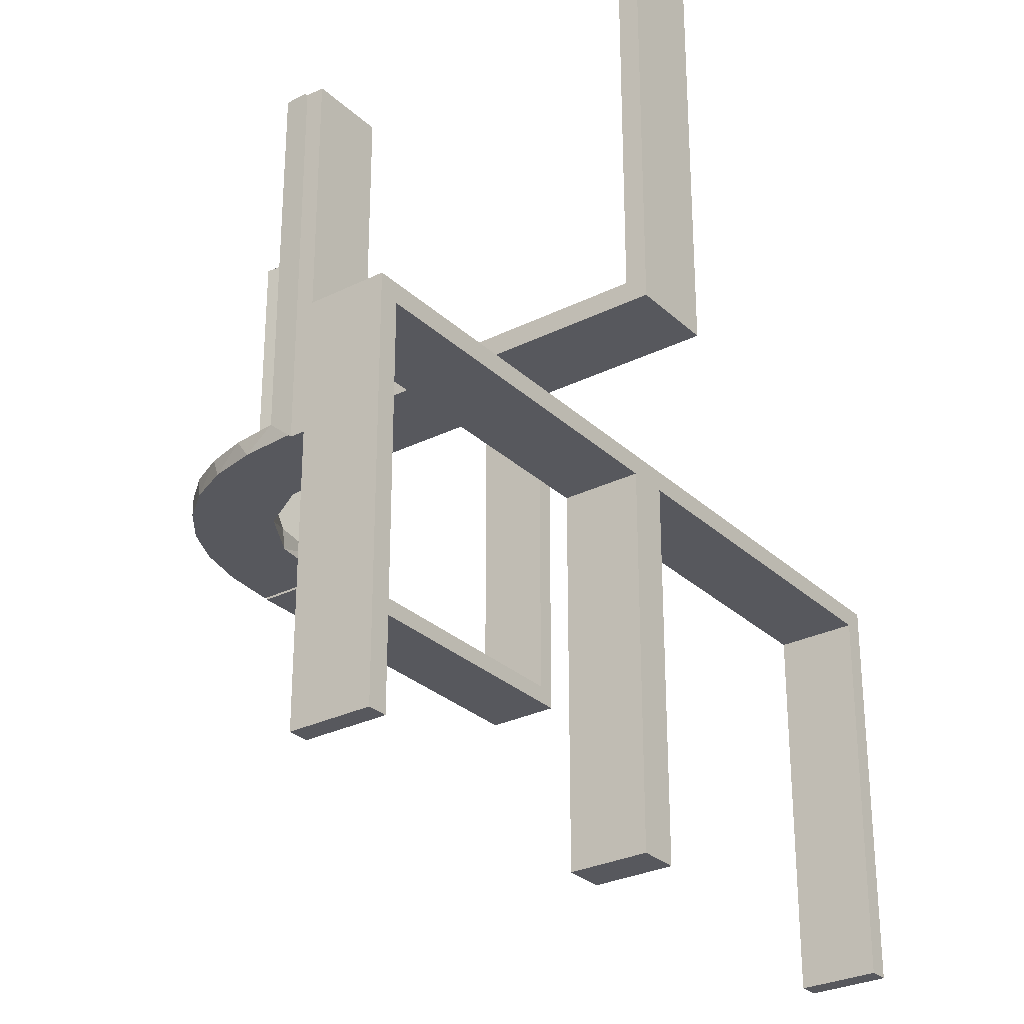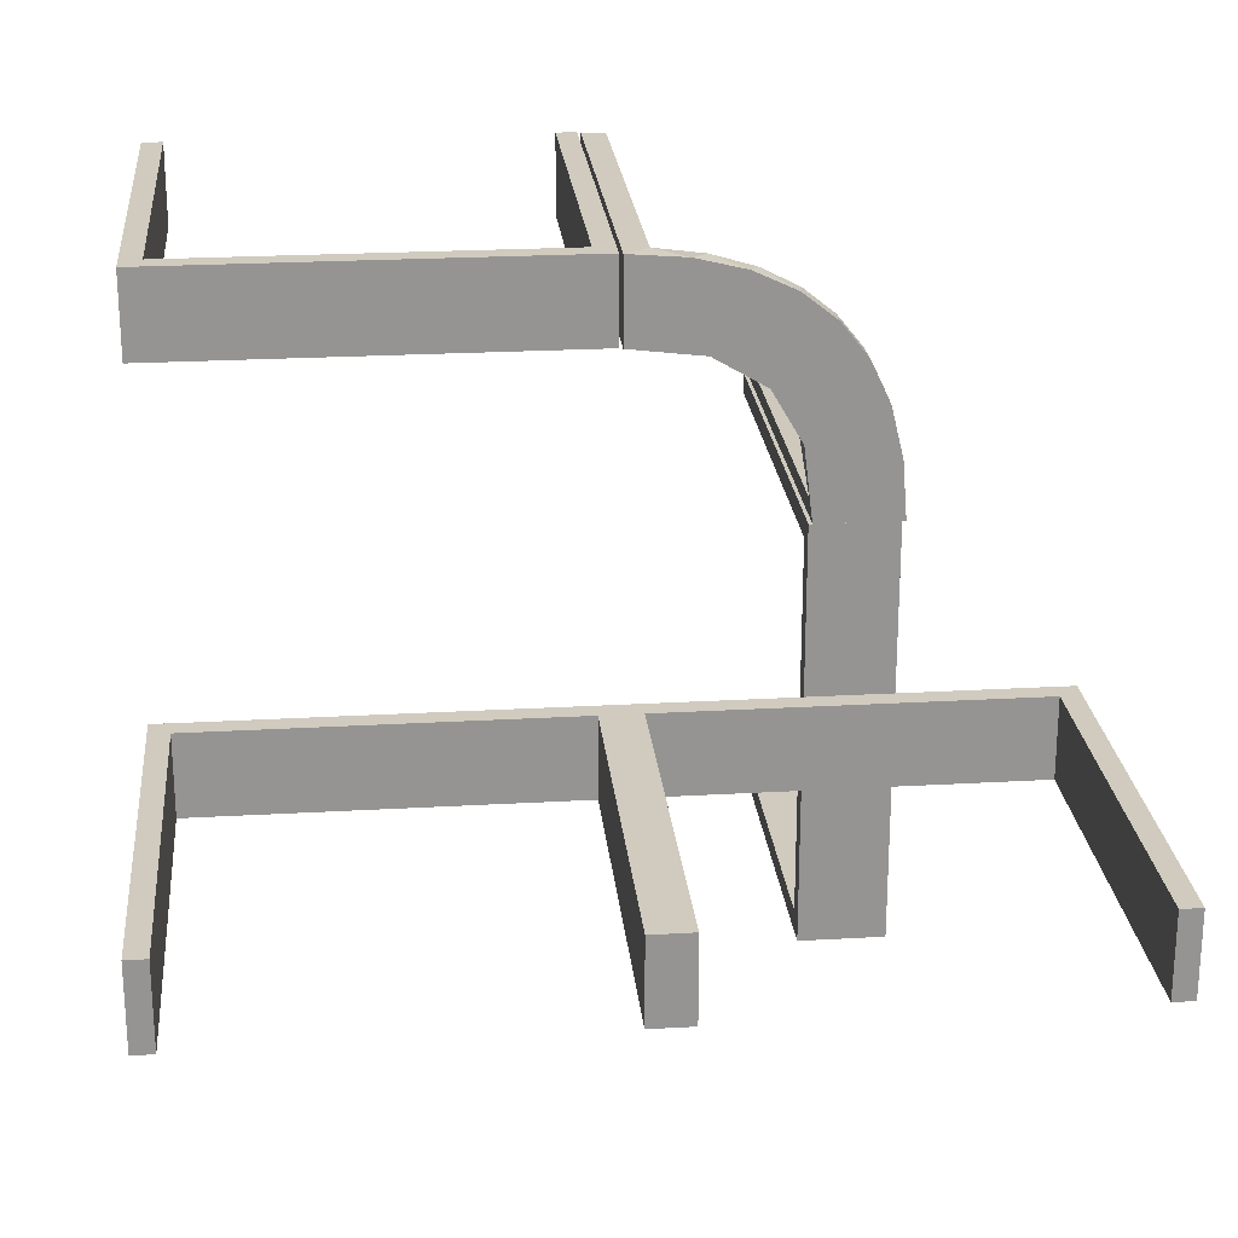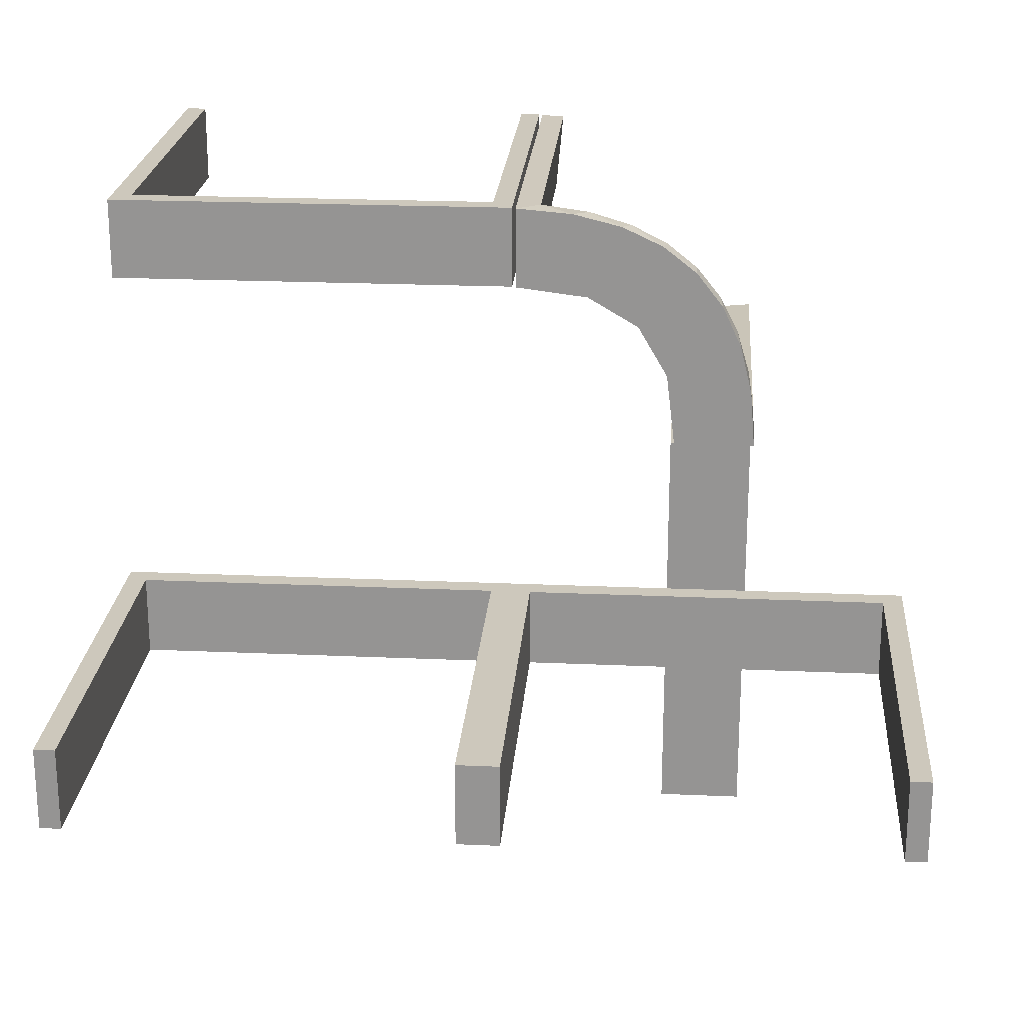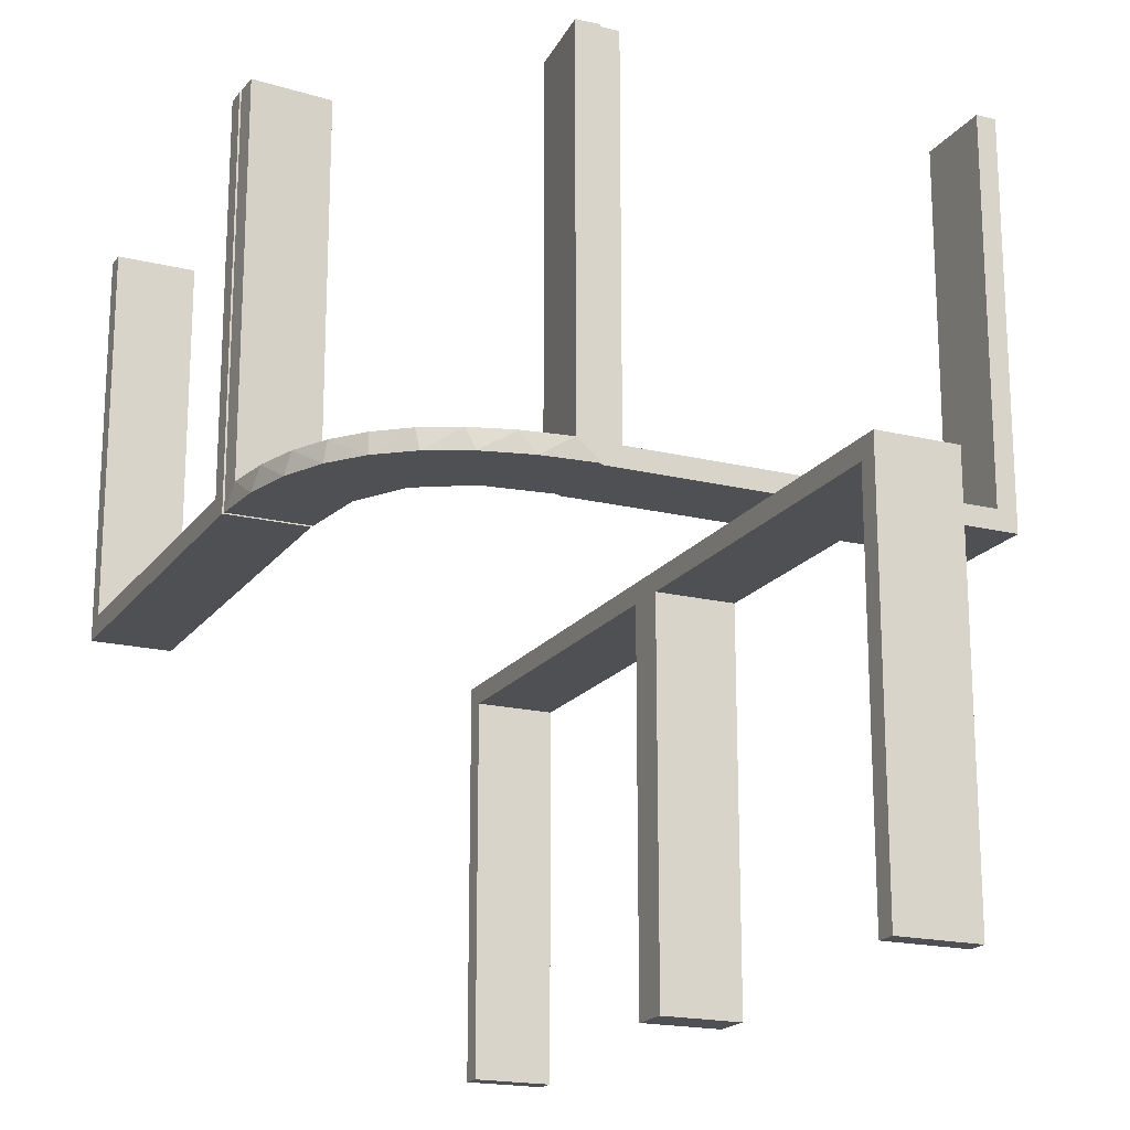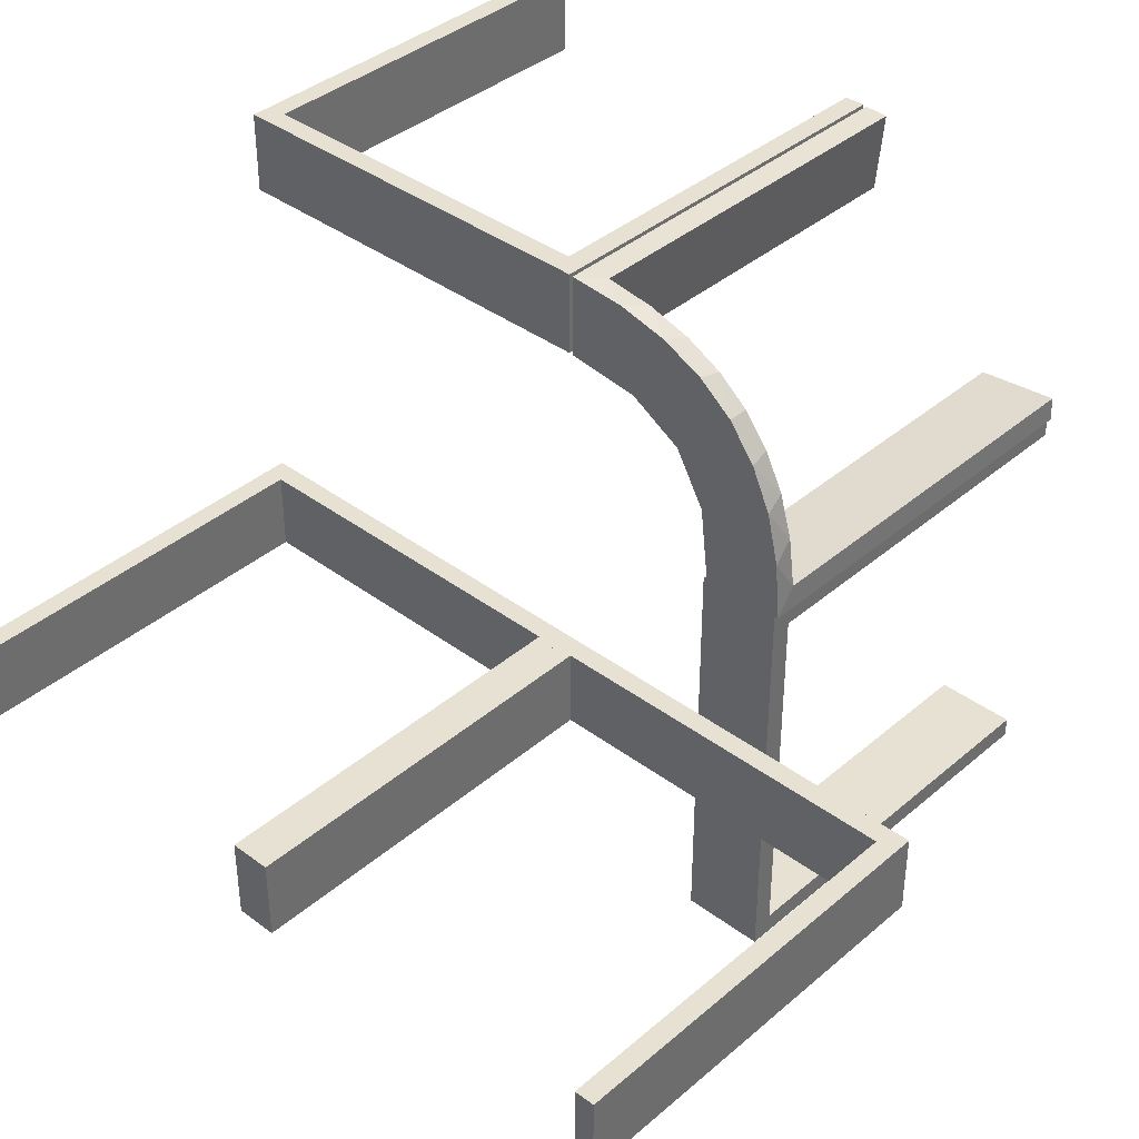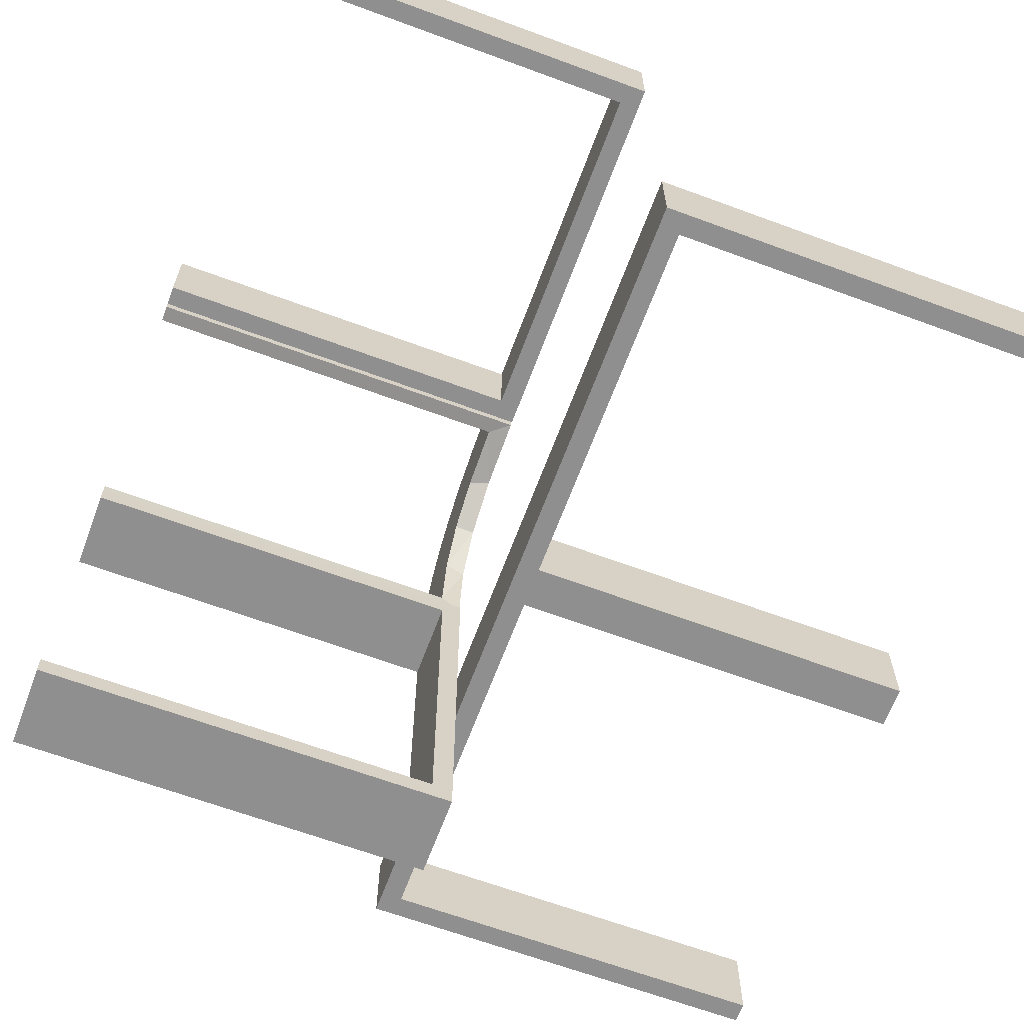
<metadata>
{"format":"obj","ext":"obj","renderer":"f3d","projection":"perspective","resolution":1024,"background":"white","views":[{"elev":-28.9,"azim":-53.5,"up":"+Z"},{"elev":23.3,"azim":174.4,"up":"+Y"},{"elev":22.2,"azim":-175.6,"up":"+Y"},{"elev":-18.8,"azim":-114.9,"up":"+Z"},{"elev":38.7,"azim":-136.9,"up":"+Y"},{"elev":-65.4,"azim":69.6,"up":"+Y"}]}
</metadata>
<code>
v 0 -0.2 0
v 0 -0.2 -0.5
v 0 -0.3 0
v 0 -0.3 -0.5
v 0 0.3 0
v 0 0.3 0.5
v 0 0.2 0
v 0 0.2 0.5
v 0.475 -0.2 -0.025
v 0.475 -0.2 -0.5
v 0.475 -0.3 -0.025
v 0.475 -0.3 -0.5
v 0.475 0.3 0.5
v 0.475 0.3 0.025
v 0.475 0.2 0.5
v 0.475 0.2 0.025
v -0.1909 0.09599 0.025
v -0.2 0 0
v -0.2 0 0.5
v -0.2 -0.475 0.5
v -0.2 -0.475 0.025
v -0.2 -0.5 0
v -0.2 -0.5 0.5
v -0.2 -0.025 0.5
v -0.2 -0.025 0.025
v -0.2987 0.06859 0
v -0.2572 0.1847 0.025
v -0.02934 0.2486 0.025
v -0.004352 0.1992 0
v -0.004352 0.1992 0.5
v -0.004352 0.2992 0
v -0.004352 0.2992 0.25
v -0.004352 0.2992 0.5
v -0.09346 0.1883 0
v -0.2272 0.2221 0
v -0.2272 0.2221 0.025
v -0.3031 0.02878 0.2625
v -0.3031 0.02878 0.5
v -0.3031 0.02878 0.025
v -0.1921 0.1864 0.025
v -0.2044 -0.0007882 0
v -0.2044 -0.0007882 0.25
v -0.2044 -0.0007882 0.5
v -0.2952 0.0881 0.025
v -0.284 0.1289 0
v -0.1899 0.2521 0.025
v -0.1011 0.1857 0.025
v -0.02476 0.1991 0.5
v -0.02476 0.1991 0.3417
v -0.02476 0.1991 0.1833
v -0.02476 0.1991 0.025
v -0.3 0 0
v -0.3 0 0.5
v -0.3 -0.475 0.5
v -0.3 -0.475 0.025
v -0.3 -0.5 0
v -0.3 -0.5 0.5
v -0.3 -0.025 0.5
v -0.3 -0.025 0.025
v -0.2602 0.18 0
v 0.025 -0.2 -0.025
v 0.025 -0.2 -0.5
v 0.025 -0.3 -0.025
v 0.025 -0.3 -0.5
v 0.025 0.3 0.5
v 0.025 0.3 0.025
v 0.025 0.2 0.5
v 0.025 0.2 0.025
v -0.5 -0.2 0
v -0.5 -0.2 -0.5
v -0.5 -0.3 0
v -0.5 -0.3 -0.5
v 0.5 -0.2 0
v 0.5 -0.2 -0.5
v 0.5 -0.3 0
v 0.5 -0.3 -0.5
v 0.5 0.3 0
v 0.5 0.3 0.5
v 0.5 0.2 0
v 0.5 0.2 0.5
v -0.1935 0.08832 0
v -0.025 -0.2 -0.025
v -0.025 -0.2 -0.5
v -0.025 -0.3 -0.025
v -0.025 -0.3 -0.5
v -0.3044 -0.0007882 0
v -0.3044 -0.0007882 0.5
v -0.1852 0.255 0
v -0.1452 0.2747 0.025
v -0.2042 0.01962 0.5
v -0.2042 0.01962 0.3417
v -0.2042 0.01962 0.1833
v -0.2042 0.01962 0.025
v -0.09324 0.29 0.025
v -0.1565 0.1514 0
v -0.1565 0.1514 0.025
v -0.2798 0.1401 0.025
v -0.1178 0.2322 0.025
v -0.03392 0.298 0.2625
v -0.03392 0.298 0.5
v -0.03392 0.298 0.025
v -0.07373 0.2936 0
v -0.134 0.2789 0
v -0.2537 0.0242 0.025
v -0.475 -0.2 -0.025
v -0.475 -0.2 -0.5
v -0.475 -0.3 -0.025
v -0.475 -0.3 -0.5
f 70 69 105
f 82 105 69
f 1 2 82
f 69 1 82
f 72 108 107
f 84 71 107
f 3 84 4
f 71 84 3
f 71 3 1
f 3 4 2
f 72 71 69
f 107 108 106
f 85 84 82
f 84 107 105
f 72 70 106
f 85 83 2
f 70 105 106
f 2 83 82
f 72 107 71
f 84 85 4
f 71 1 69
f 3 2 1
f 72 69 70
f 107 106 105
f 85 82 83
f 84 105 82
f 72 106 108
f 85 2 4
f 57 56 55
f 59 55 56
f 52 53 59
f 56 52 59
f 23 20 21
f 25 22 21
f 18 25 19
f 22 25 18
f 22 18 52
f 18 19 53
f 23 22 56
f 21 20 54
f 24 25 59
f 25 21 55
f 23 57 54
f 24 58 53
f 57 55 54
f 53 58 59
f 23 21 22
f 25 24 19
f 22 52 56
f 18 53 52
f 23 56 57
f 21 54 55
f 24 59 58
f 25 55 59
f 23 54 20
f 24 53 19
f 74 73 9
f 61 9 73
f 1 2 61
f 73 1 61
f 76 12 11
f 63 75 11
f 3 63 4
f 75 63 3
f 75 3 1
f 3 4 2
f 76 75 73
f 11 12 10
f 64 63 61
f 63 11 9
f 76 74 10
f 64 62 2
f 74 9 10
f 2 62 61
f 76 11 75
f 63 64 4
f 75 1 73
f 3 2 1
f 76 73 74
f 11 10 9
f 64 61 62
f 63 9 61
f 76 10 12
f 64 2 4
f 50 51 29
f 29 51 34
f 96 95 47
f 49 50 30
f 29 30 50
f 30 48 49
f 95 96 17
f 81 17 93
f 92 42 41
f 43 91 90
f 91 43 42
f 92 91 42
f 31 102 101
f 32 31 101
f 89 94 103
f 103 88 89
f 33 32 99
f 88 35 46
f 27 36 35
f 60 45 97
f 45 26 44
f 26 86 39
f 37 39 86
f 37 87 38
f 37 86 87
f 29 34 102
f 88 34 95
f 34 88 103
f 103 102 34
f 88 95 35
f 60 35 95
f 95 81 60
f 81 41 26
f 26 45 81
f 42 86 41
f 87 42 43
f 86 42 87
f 32 33 30
f 31 32 29
f 30 29 32
f 38 90 91
f 91 37 38
f 37 91 104
f 104 92 93
f 104 39 37
f 92 104 91
f 17 104 93
f 104 17 40
f 96 40 17
f 104 40 97
f 104 44 39
f 40 27 97
f 40 36 27
f 36 40 46
f 98 40 96
f 28 98 47
f 40 98 46
f 101 94 28
f 98 94 89
f 98 28 94
f 28 51 50
f 28 99 101
f 49 28 50
f 100 49 48
f 49 100 99
f 28 49 99
f 48 30 33
f 33 100 48
f 87 43 90
f 90 38 87
f 51 47 34
f 95 34 47
f 95 17 81
f 81 93 41
f 92 41 93
f 102 94 101
f 32 101 99
f 94 102 103
f 88 46 89
f 33 99 100
f 35 36 46
f 27 35 60
f 60 97 27
f 45 44 97
f 26 39 44
f 29 102 31
f 81 45 60
f 41 86 26
f 104 97 44
f 98 96 47
f 28 47 51
f 98 89 46
f 5 77 79
f 14 66 68
f 15 16 80
f 68 79 16
f 68 67 8
f 79 68 7
f 13 78 14
f 66 14 77
f 66 5 6
f 77 5 66
f 6 5 7
f 77 78 80
f 13 14 16
f 66 65 67
f 65 6 8
f 78 13 15
f 5 79 7
f 14 68 16
f 16 79 80
f 68 8 7
f 78 77 14
f 66 6 65
f 6 7 8
f 77 80 79
f 13 16 15
f 66 67 68
f 65 8 67
f 78 15 80

</code>
